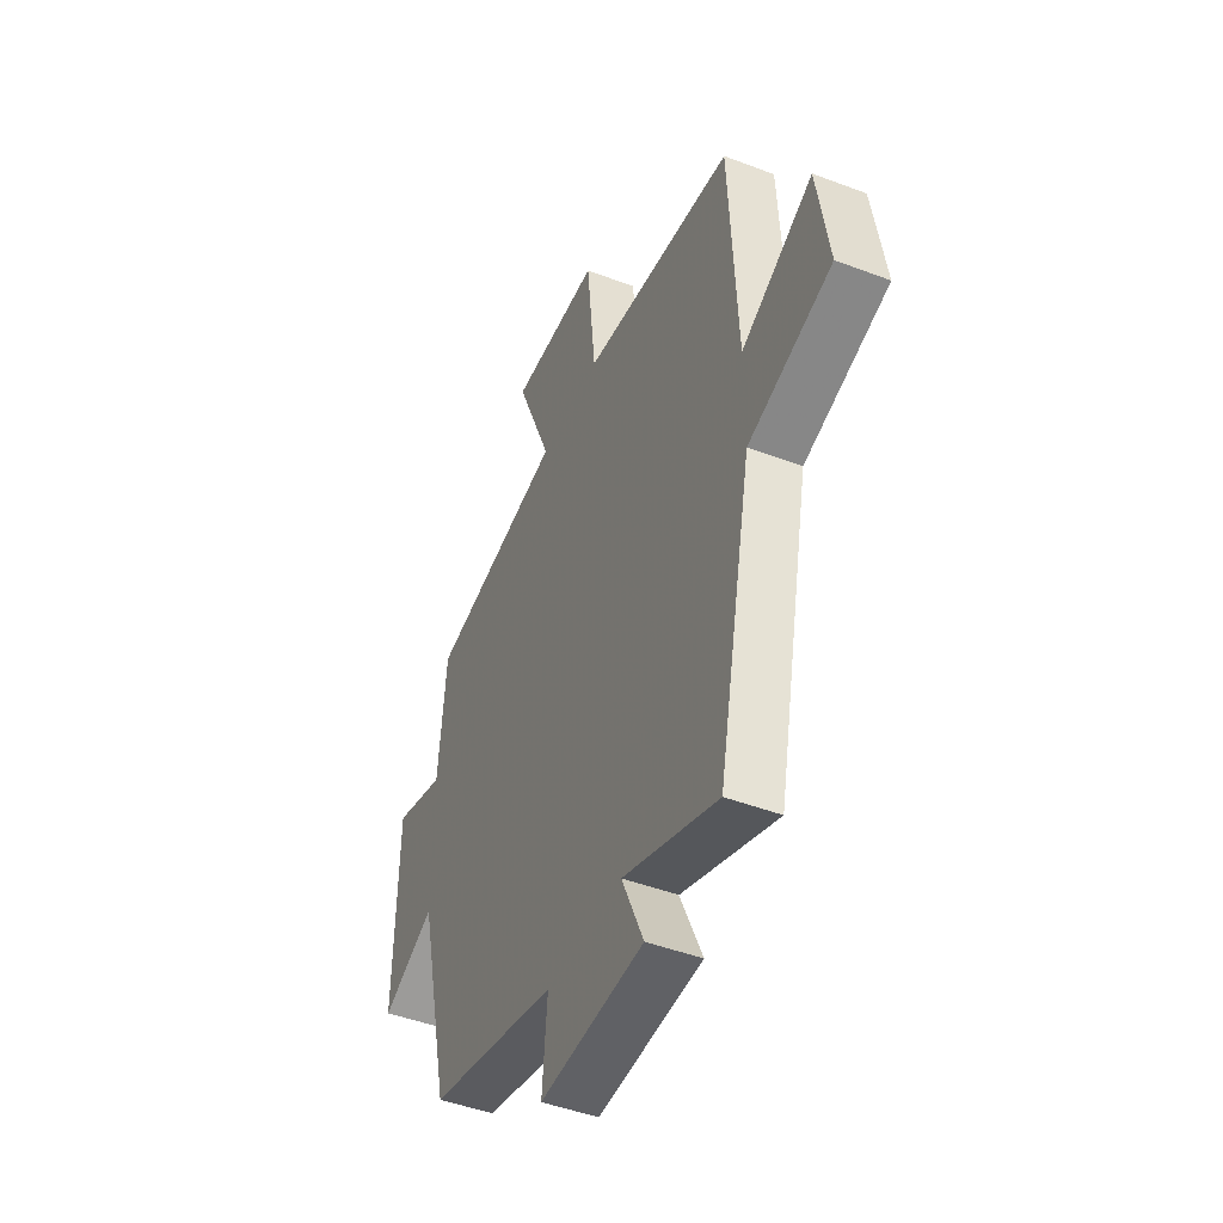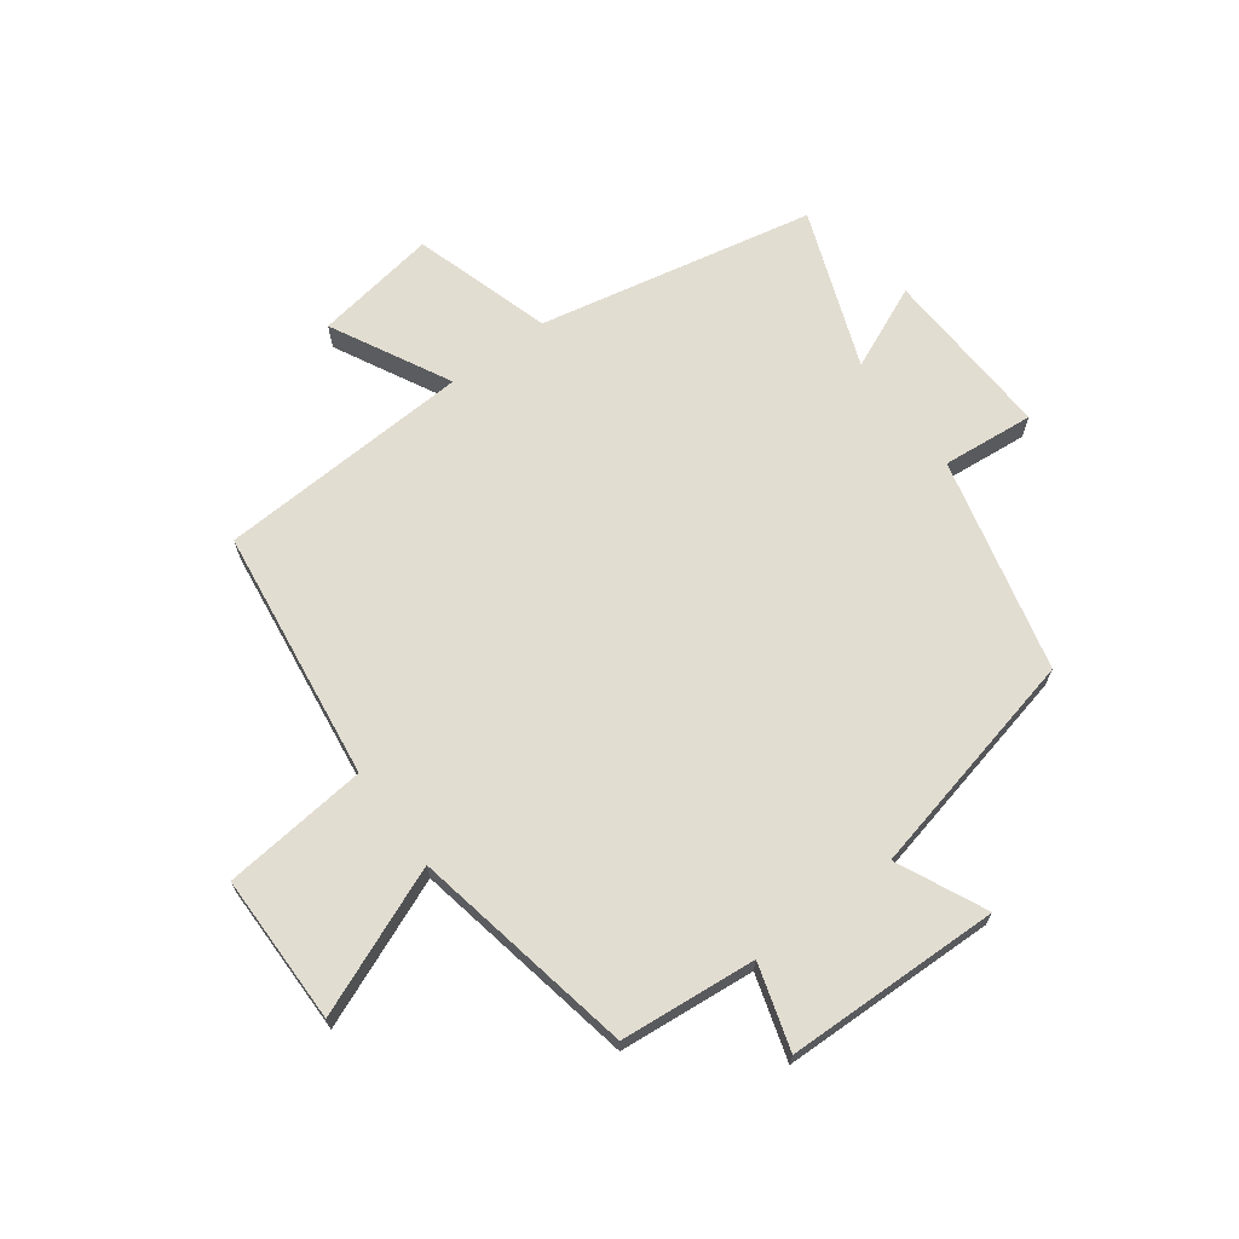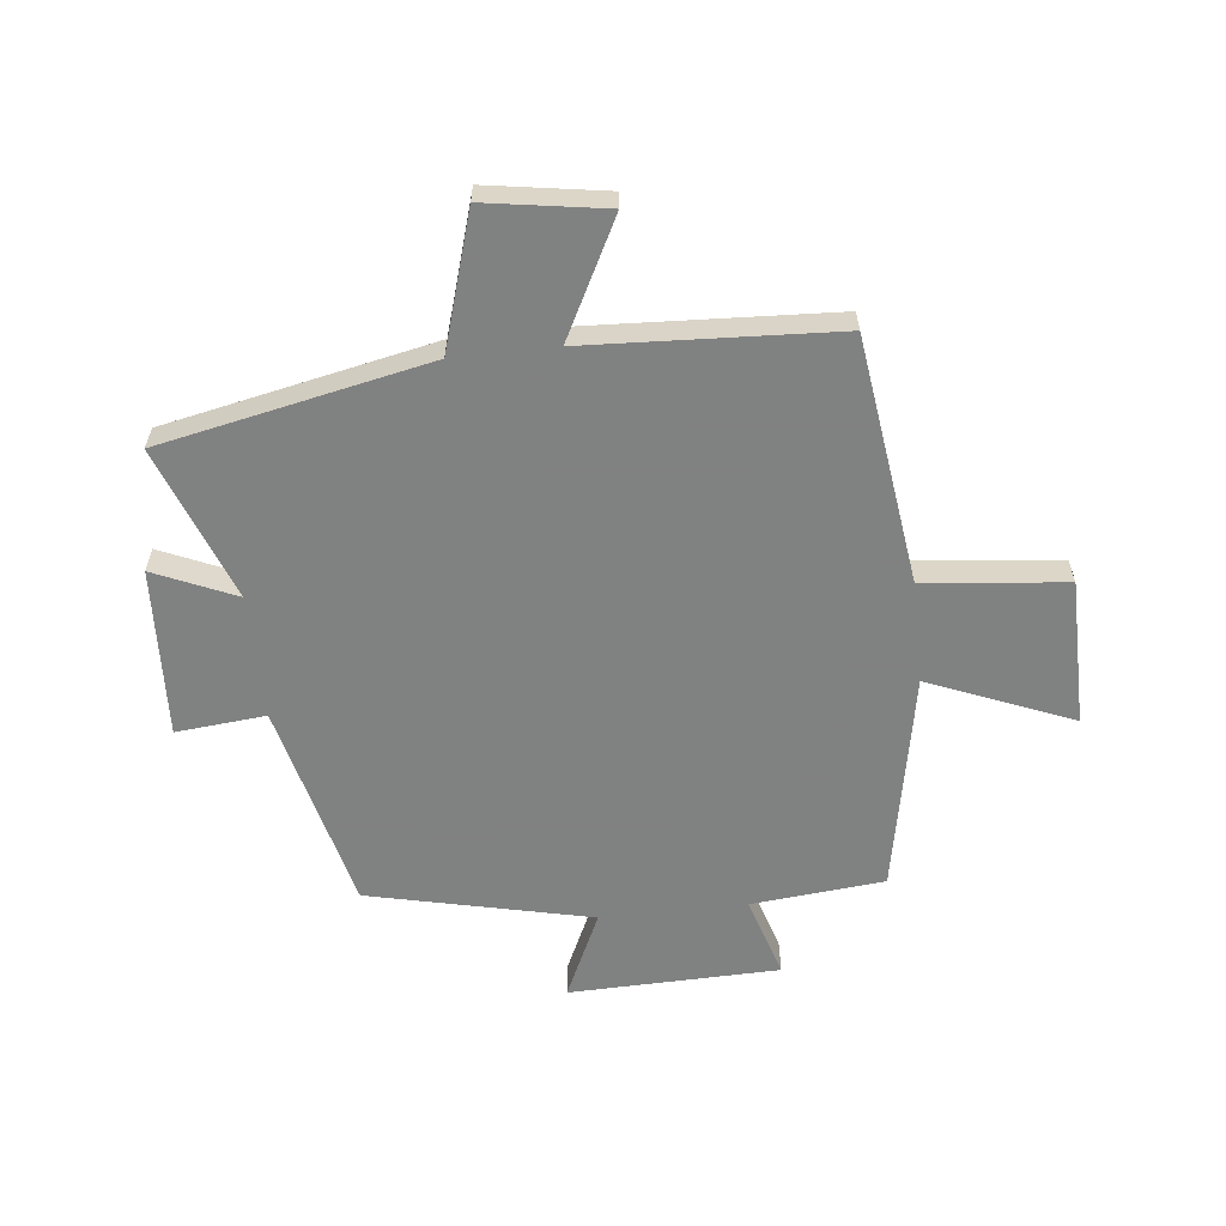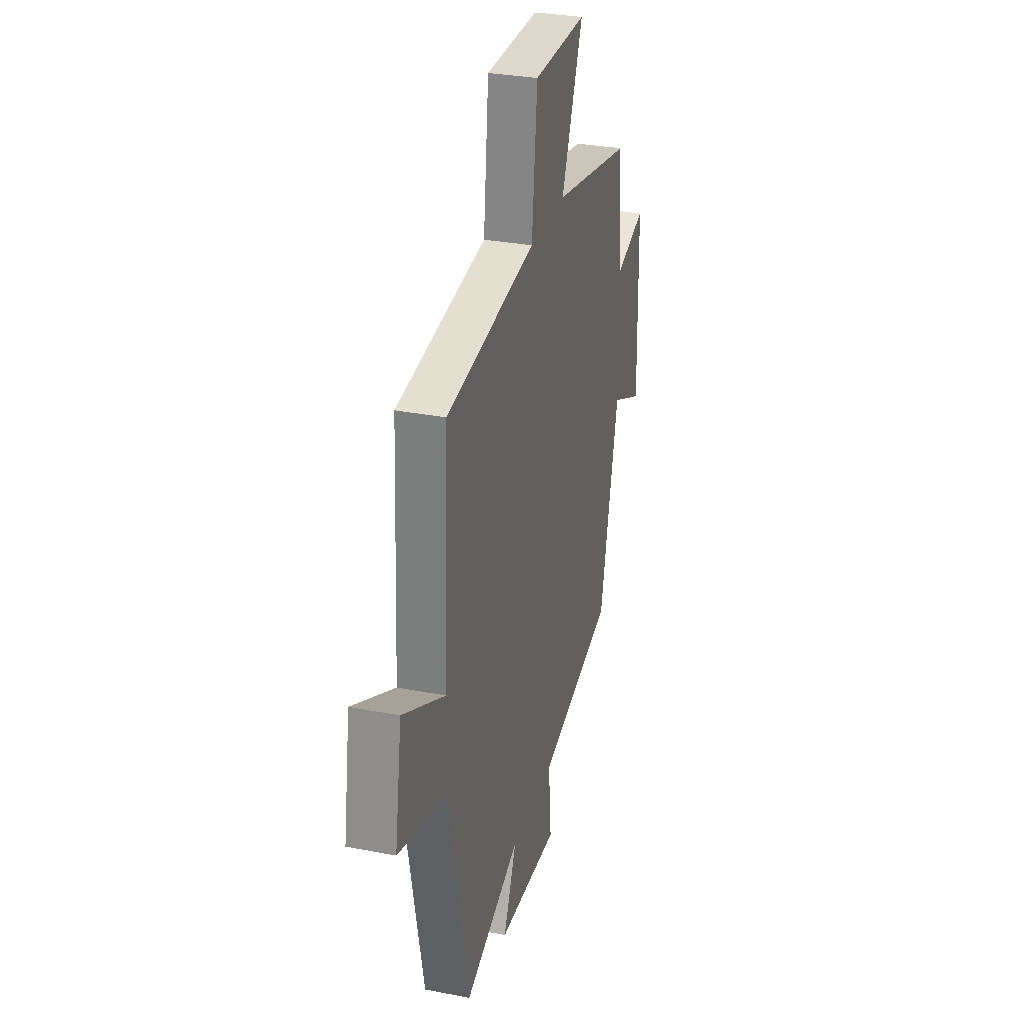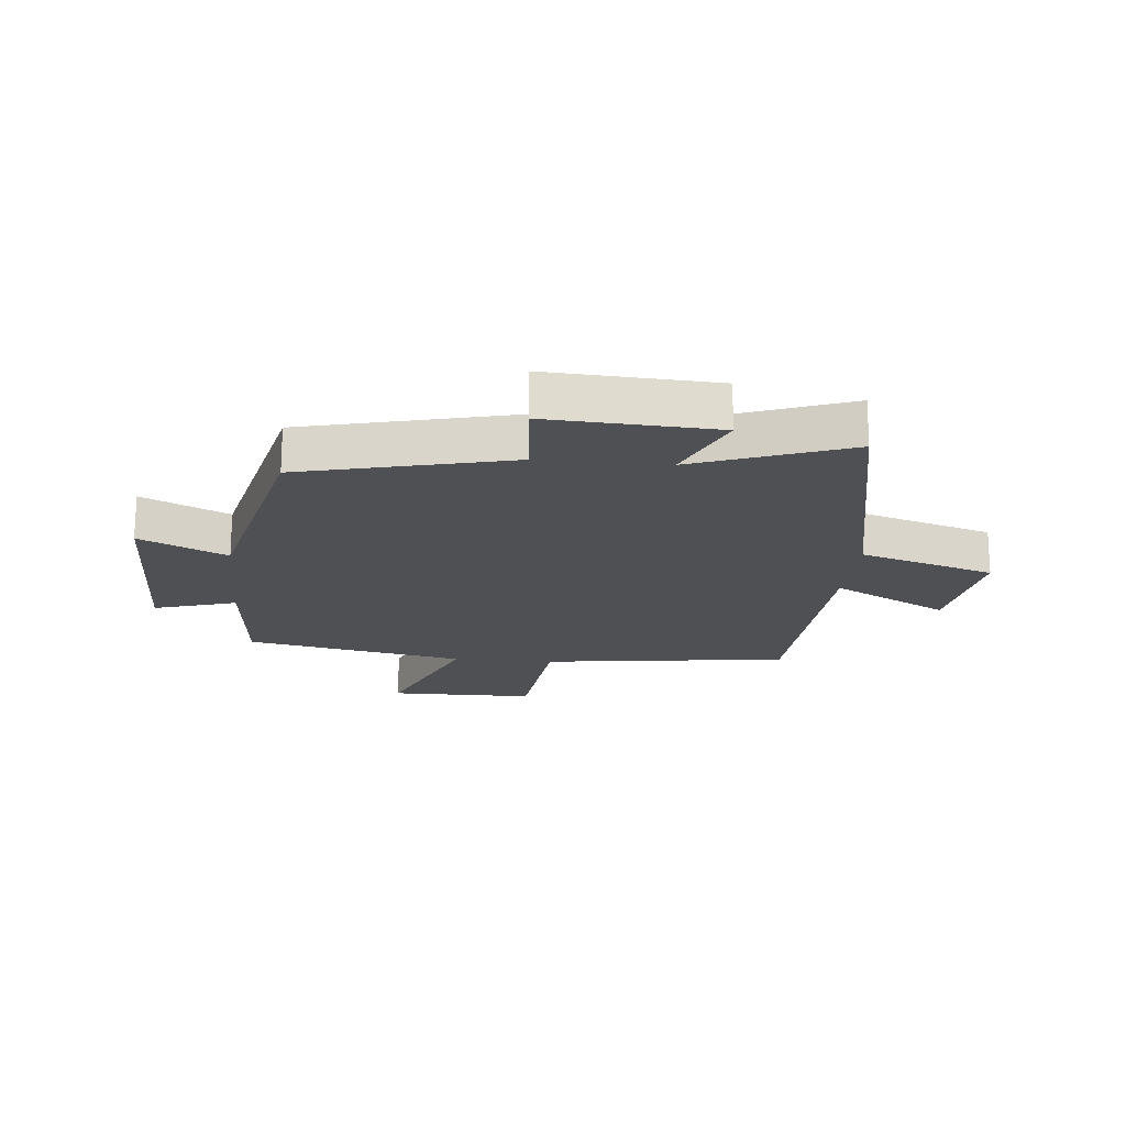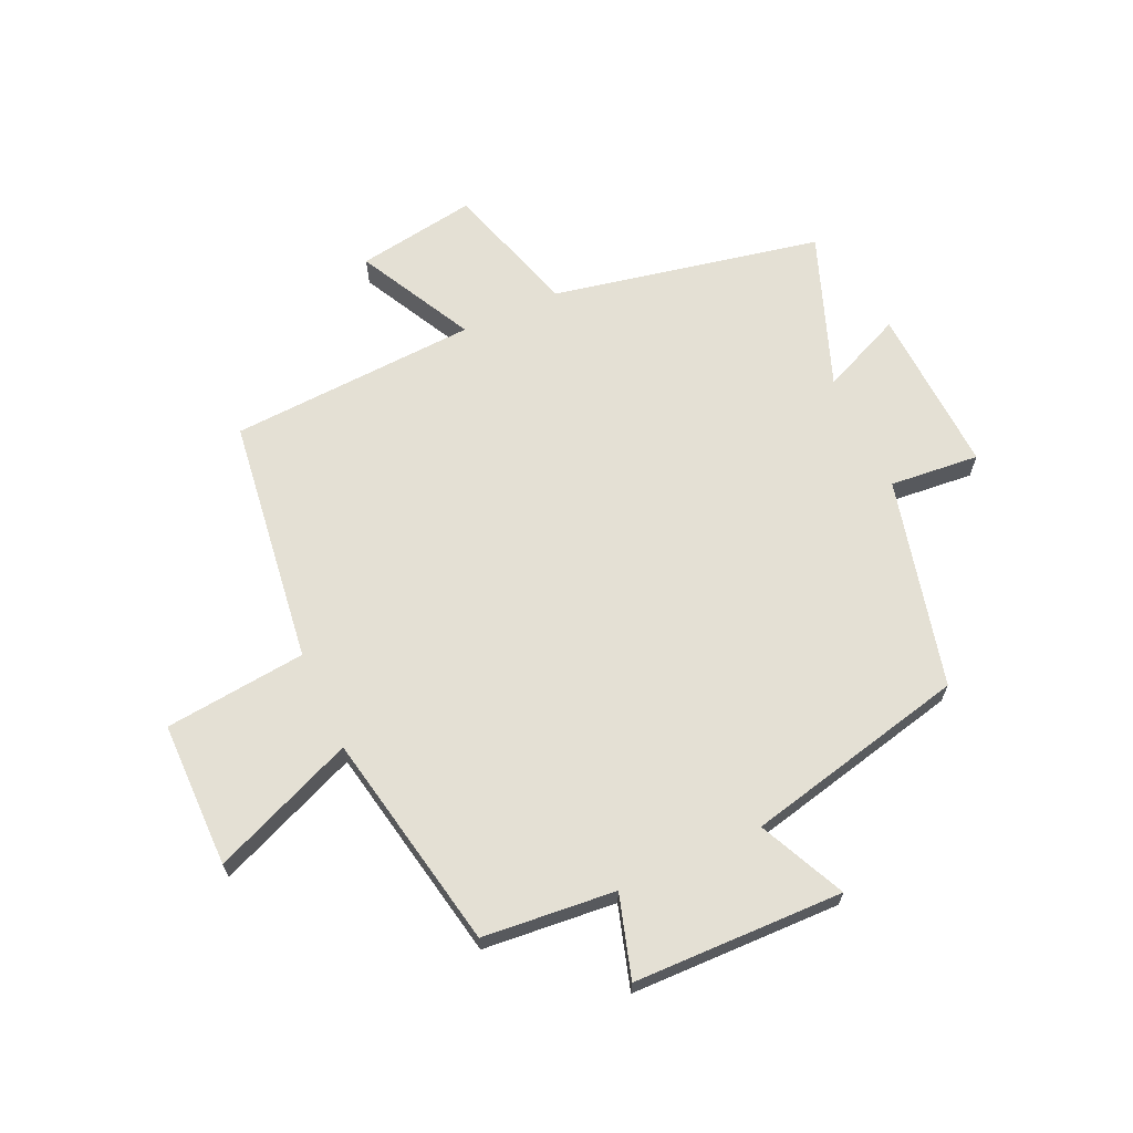
<metadata>
{"format":"obj","ext":"obj","renderer":"f3d","projection":"perspective","resolution":1024,"background":"white","views":[{"elev":-46.3,"azim":-113.5,"up":"+Z"},{"elev":68.5,"azim":53.5,"up":"+Y"},{"elev":-60.3,"azim":-83.7,"up":"+Y"},{"elev":30.9,"azim":-74.4,"up":"+Z"},{"elev":-19.0,"azim":174.3,"up":"+Y"},{"elev":66.1,"azim":65.4,"up":"+Y"}]}
</metadata>
<code>
v -0.478 0.07 0.444
v -0.062 0.07 0.5
v -0.037 0.07 0.739
v 0.209 0.07 0.741
v 0.11 0.07 0.5
v 0.479 0.07 0.429
v 0.5 0.07 0.205
v 0.638 0.07 0.247
v 0.646 0.07 -0.107
v 0.5 0.07 -0.039
v 0.414 0.07 -0.414
v 0.062 0.07 -0.5
v 0.076 0.07 -0.651
v -0.208 0.07 -0.637
v -0.148 0.07 -0.5
v -0.407 0.07 -0.597
v -0.5 0.07 -0.145
v -0.727 0.07 -0.076
v -0.695 0.07 0.126
v -0.5 0.07 0.025
v -0.478 0 0.444
v -0.062 0 0.5
v -0.037 0 0.739
v 0.209 0 0.741
v 0.11 0 0.5
v 0.479 0 0.429
v 0.5 0 0.205
v 0.638 0 0.247
v 0.646 0 -0.107
v 0.5 0 -0.039
v 0.414 0 -0.414
v 0.062 0 -0.5
v 0.076 0 -0.651
v -0.208 0 -0.637
v -0.148 0 -0.5
v -0.407 0 -0.597
v -0.5 0 -0.145
v -0.727 0 -0.076
v -0.695 0 0.126
v -0.5 0 0.025
f 17 18 19 20
f 15 16 17 20
f 15 20 1 2
f 12 13 14 15
f 10 11 12 15
f 10 15 2
f 7 8 9 10
f 5 6 7 10
f 5 10 2
f 2 3 4 5
f 40 39 38 37
f 40 37 36 35
f 22 21 40 35
f 35 34 33 32
f 35 32 31 30
f 22 35 30
f 30 29 28 27
f 30 27 26 25
f 22 30 25
f 25 24 23 22
f 1 21 22 2
f 2 22 23 3
f 3 23 24 4
f 4 24 25 5
f 5 25 26 6
f 6 26 27 7
f 7 27 28 8
f 8 28 29 9
f 9 29 30 10
f 10 30 31 11
f 11 31 32 12
f 12 32 33 13
f 13 33 34 14
f 14 34 35 15
f 15 35 36 16
f 16 36 37 17
f 17 37 38 18
f 18 38 39 19
f 19 39 40 20
f 20 40 21 1

</code>
